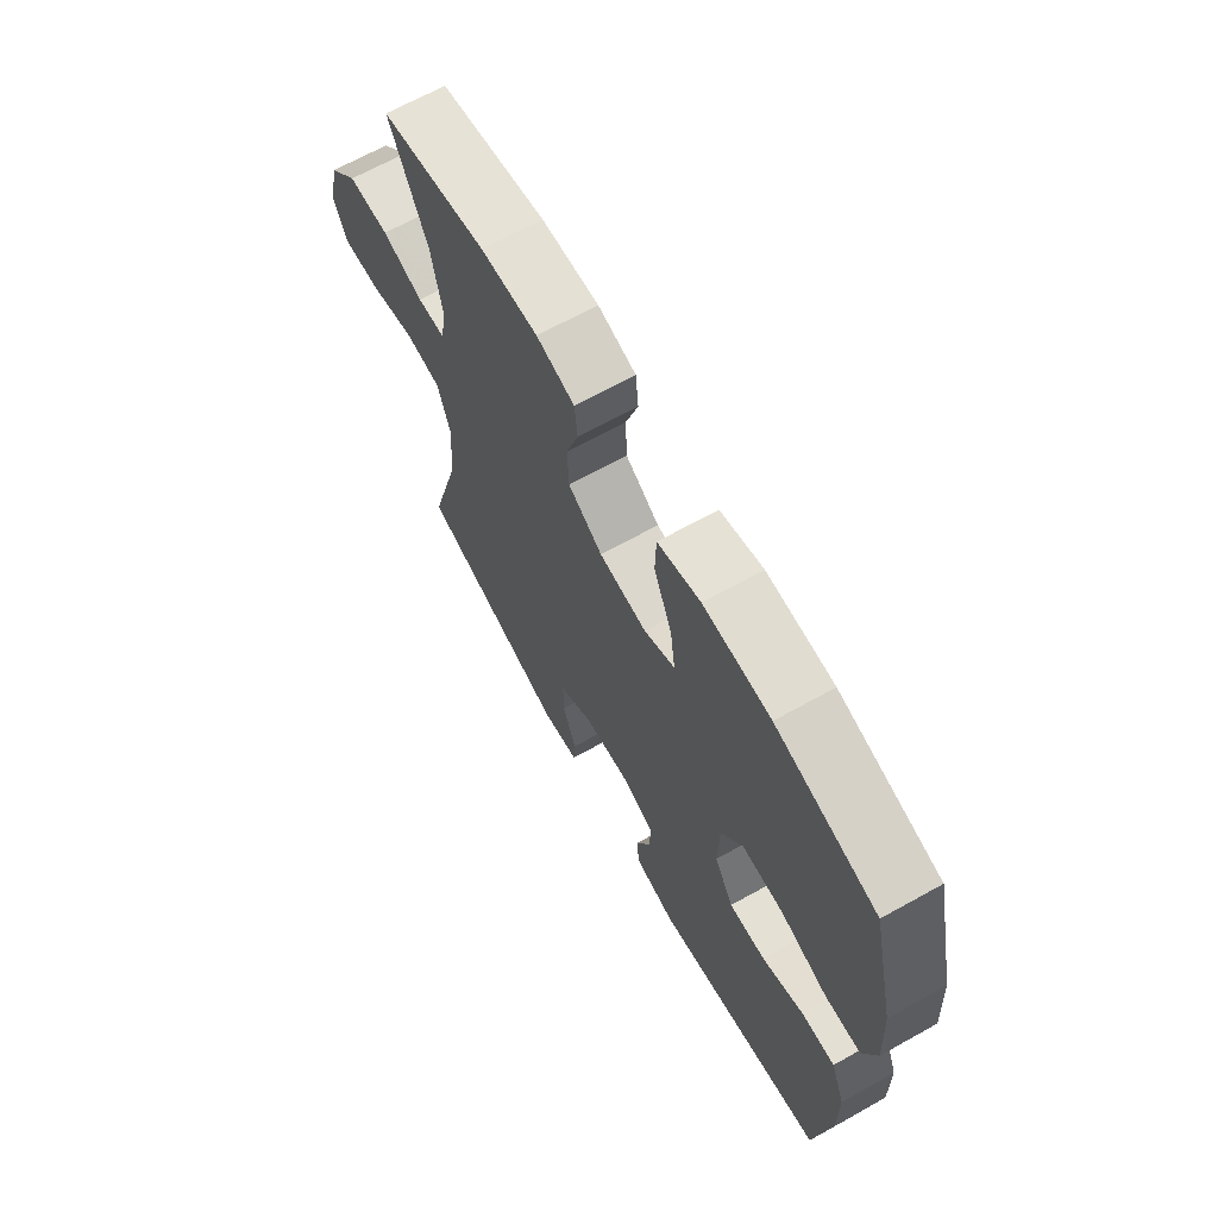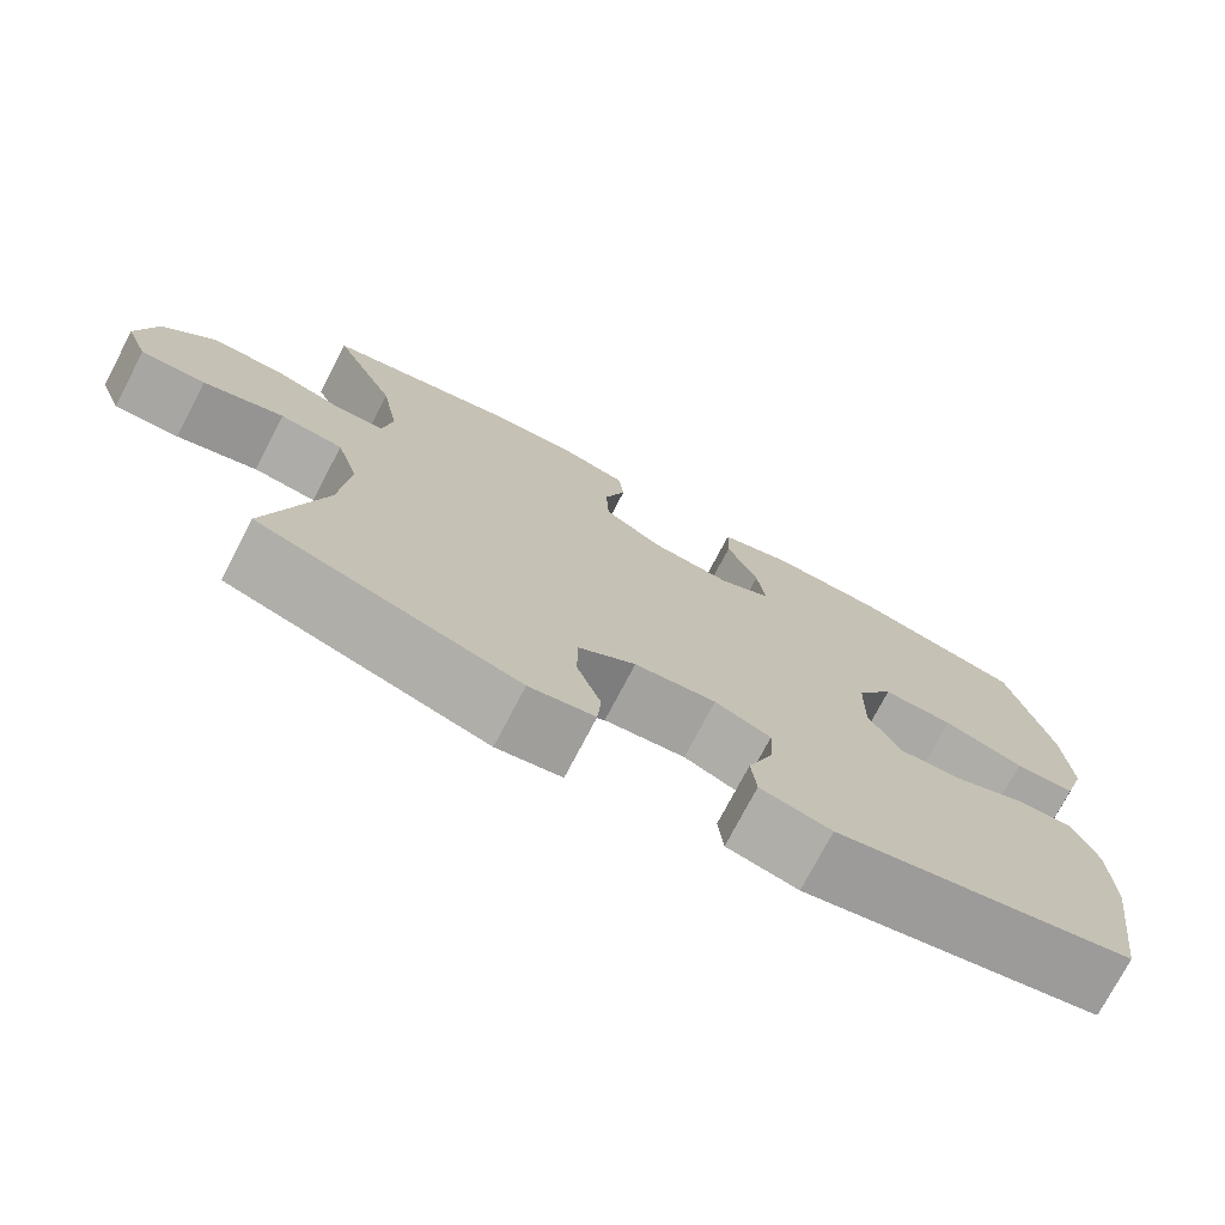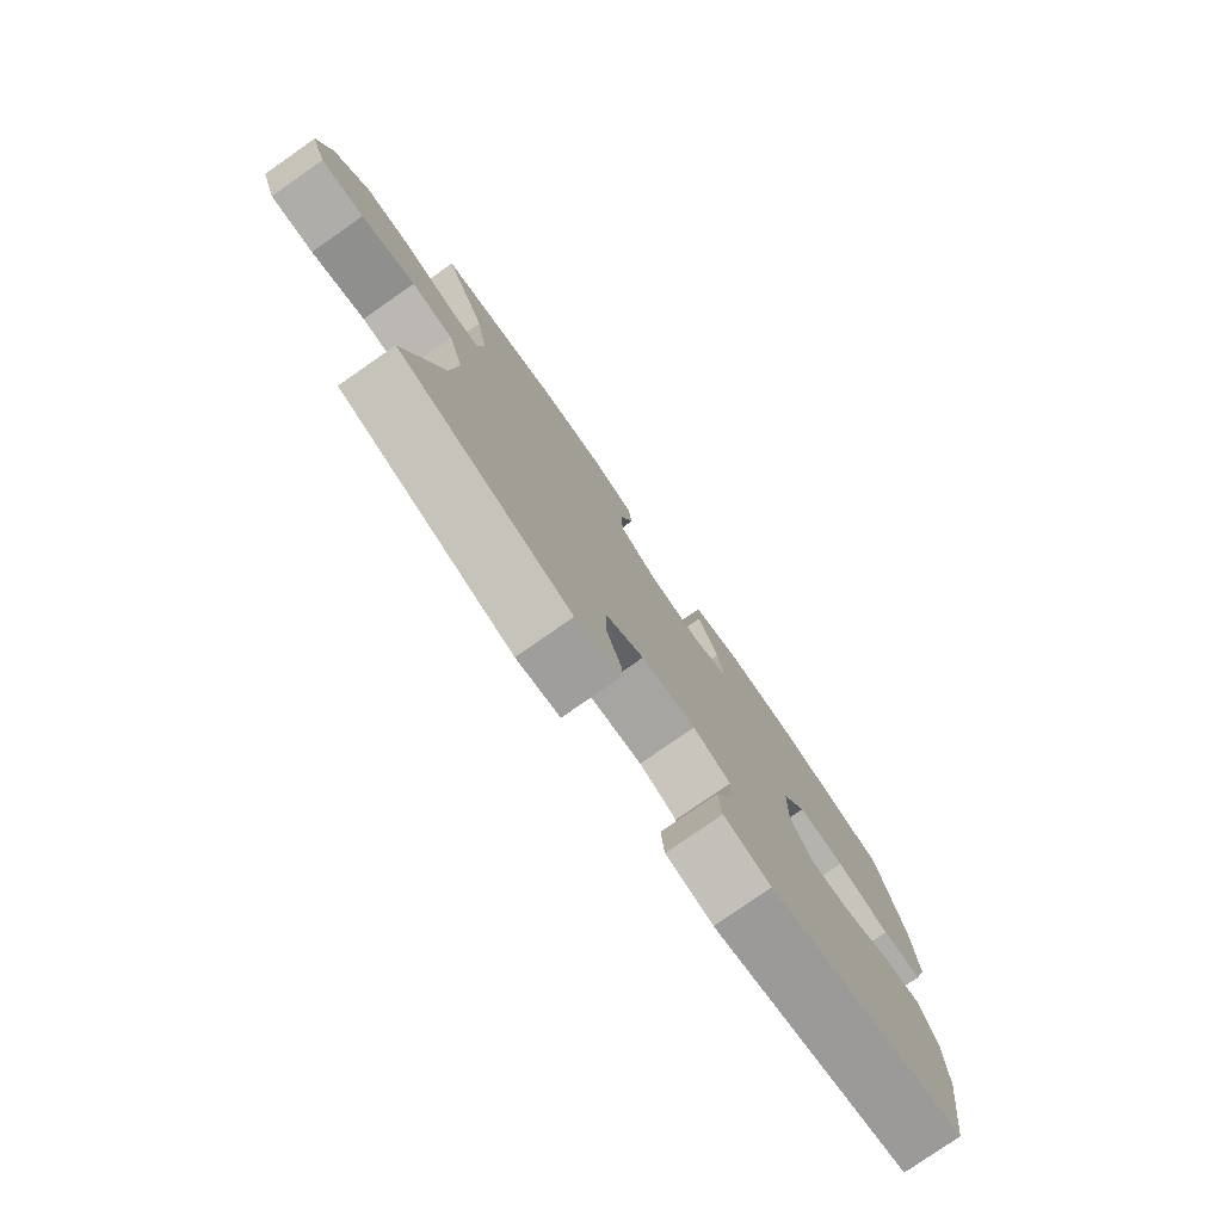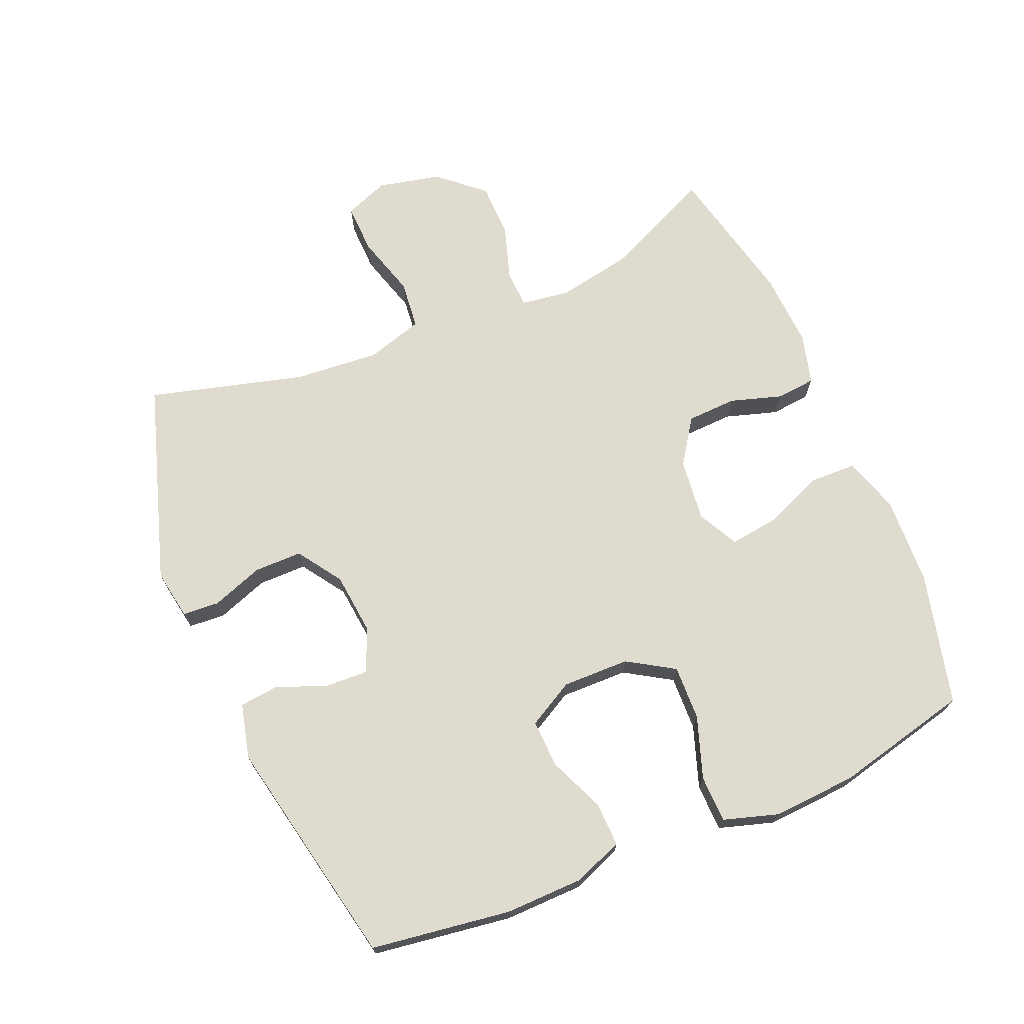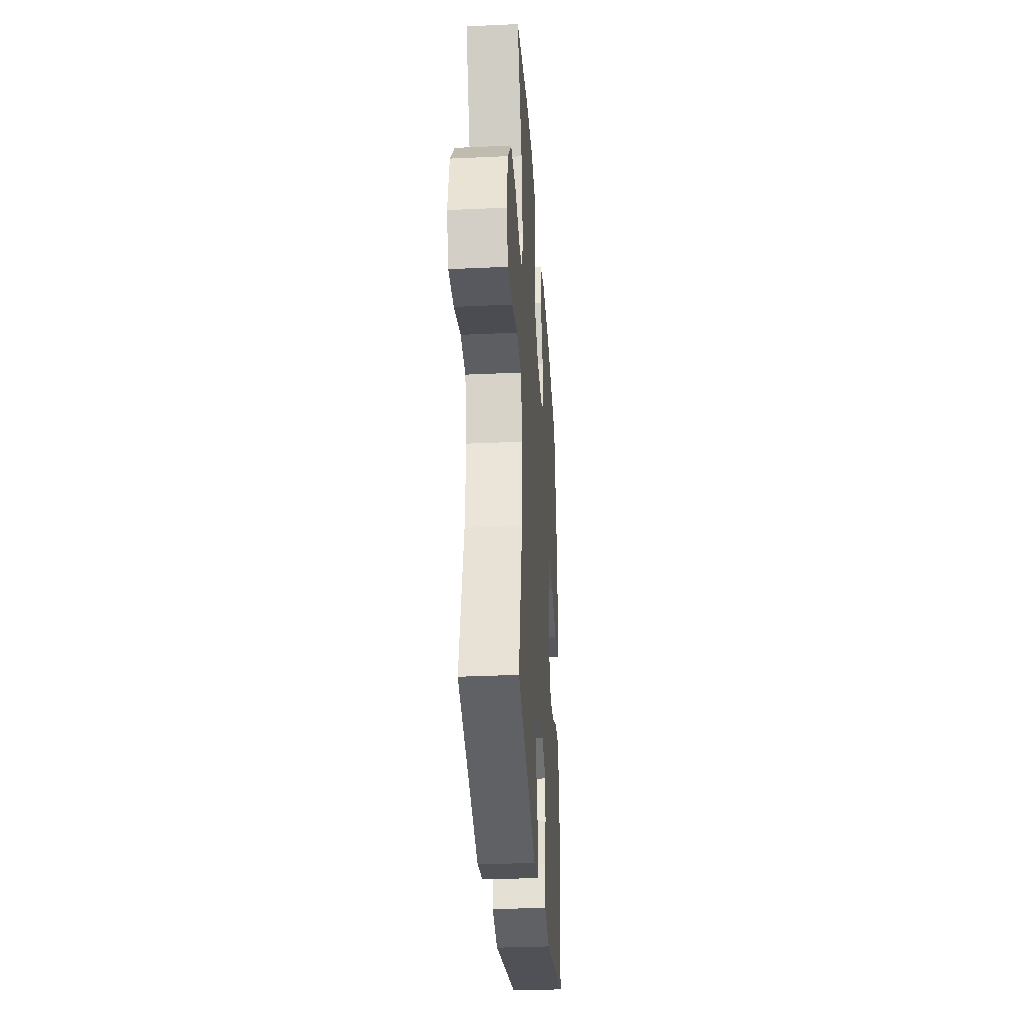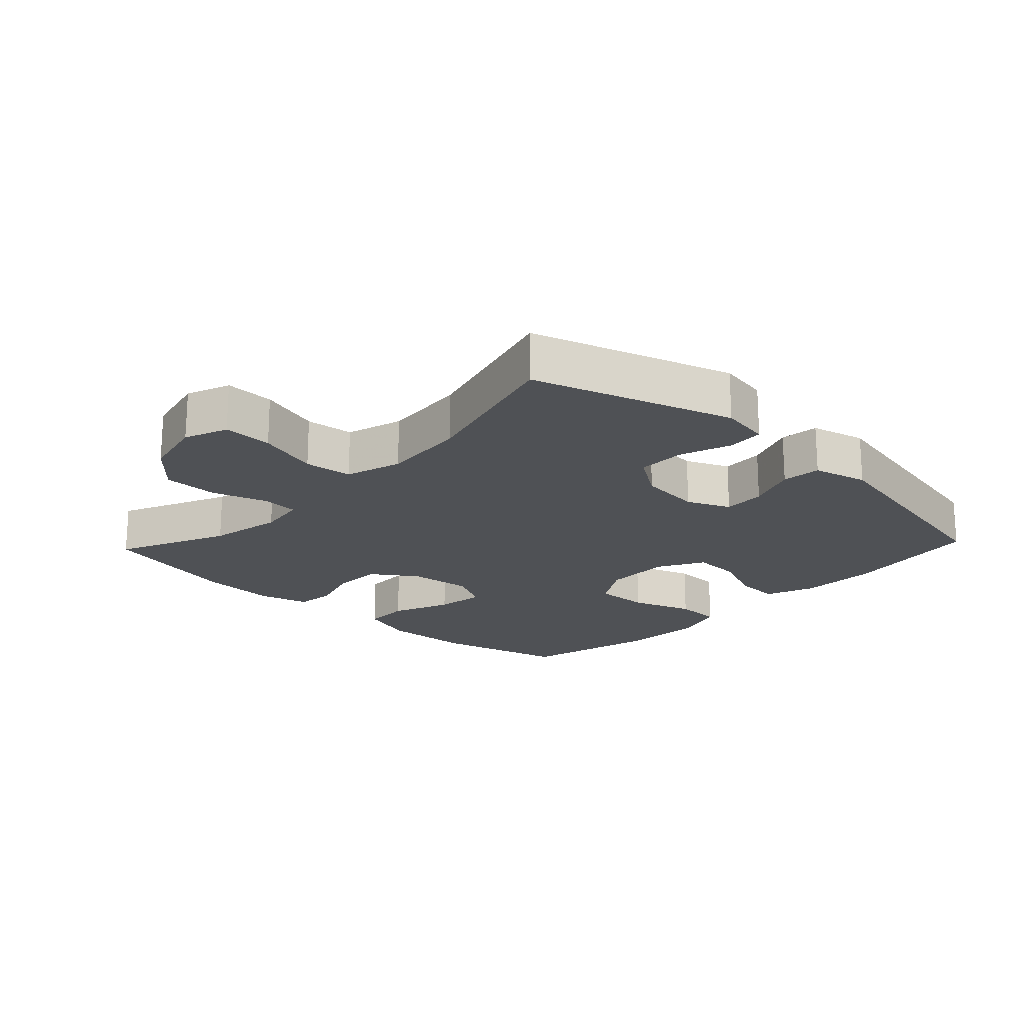
<metadata>
{"format":"obj","ext":"obj","renderer":"f3d","projection":"perspective","resolution":1024,"background":"white","views":[{"elev":67.7,"azim":-119.1,"up":"+Z"},{"elev":-74.9,"azim":152.4,"up":"+Z"},{"elev":-78.5,"azim":124.9,"up":"+Z"},{"elev":70.5,"azim":-113.0,"up":"+Y"},{"elev":-31.9,"azim":93.7,"up":"+Z"},{"elev":-19.7,"azim":136.7,"up":"+Y"}]}
</metadata>
<code>
v 0.5 0.07 0.5
v 0.424 0.07 0.331
v 0.403 0.07 0.217
v 0.414 0.07 0.143
v 0.471 0.07 0.14
v 0.555 0.07 0.167
v 0.639 0.07 0.166
v 0.699 0.07 0.098
v 0.721 0.07 0.001
v 0.695 0.07 -0.066
v 0.619 0.07 -0.064
v 0.524 0.07 -0.036
v 0.45 0.07 -0.044
v 0.424 0.07 -0.131
v 0.435 0.07 -0.261
v 0.5 0.07 -0.5
v 0.194 0.07 -0.598
v 0.117 0.07 -0.585
v 0.113 0.07 -0.529
v 0.141 0.07 -0.45
v 0.141 0.07 -0.376
v 0.073 0.07 -0.33
v -0.023 0.07 -0.32
v -0.089 0.07 -0.349
v -0.086 0.07 -0.414
v -0.056 0.07 -0.491
v -0.062 0.07 -0.551
v -0.146 0.07 -0.572
v -0.5 0.07 -0.5
v -0.531 0.07 -0.286
v -0.529 0.07 -0.166
v -0.5 0.07 -0.09
v -0.432 0.07 -0.092
v -0.347 0.07 -0.128
v -0.273 0.07 -0.131
v -0.234 0.07 -0.06
v -0.236 0.07 0.043
v -0.28 0.07 0.114
v -0.364 0.07 0.111
v -0.459 0.07 0.078
v -0.531 0.07 0.08
v -0.557 0.07 0.164
v -0.549 0.07 0.293
v -0.5 0.07 0.5
v -0.297 0.07 0.551
v -0.162 0.07 0.557
v -0.076 0.07 0.53
v -0.074 0.07 0.458
v -0.111 0.07 0.368
v -0.121 0.07 0.292
v -0.059 0.07 0.26
v 0.037 0.07 0.271
v 0.106 0.07 0.318
v 0.109 0.07 0.394
v 0.084 0.07 0.474
v 0.09 0.07 0.534
v 0.167 0.07 0.555
v 0.283 0.07 0.549
v 0.5 0 0.5
v 0.424 0 0.331
v 0.403 0 0.217
v 0.414 0 0.143
v 0.471 0 0.14
v 0.555 0 0.167
v 0.639 0 0.166
v 0.699 0 0.098
v 0.721 0 0.001
v 0.695 0 -0.066
v 0.619 0 -0.064
v 0.524 0 -0.036
v 0.45 0 -0.044
v 0.424 0 -0.131
v 0.435 0 -0.261
v 0.5 0 -0.5
v 0.194 0 -0.598
v 0.117 0 -0.585
v 0.113 0 -0.529
v 0.141 0 -0.45
v 0.141 0 -0.376
v 0.073 0 -0.33
v -0.023 0 -0.32
v -0.089 0 -0.349
v -0.086 0 -0.414
v -0.056 0 -0.491
v -0.062 0 -0.551
v -0.146 0 -0.572
v -0.5 0 -0.5
v -0.531 0 -0.286
v -0.529 0 -0.166
v -0.5 0 -0.09
v -0.432 0 -0.092
v -0.347 0 -0.128
v -0.273 0 -0.131
v -0.234 0 -0.06
v -0.236 0 0.043
v -0.28 0 0.114
v -0.364 0 0.111
v -0.459 0 0.078
v -0.531 0 0.08
v -0.557 0 0.164
v -0.549 0 0.293
v -0.5 0 0.5
v -0.297 0 0.551
v -0.162 0 0.557
v -0.076 0 0.53
v -0.074 0 0.458
v -0.111 0 0.368
v -0.121 0 0.292
v -0.059 0 0.26
v 0.037 0 0.271
v 0.106 0 0.318
v 0.109 0 0.394
v 0.084 0 0.474
v 0.09 0 0.534
v 0.167 0 0.555
v 0.283 0 0.549
f 57 58 1 2
f 54 55 56 57
f 53 54 57 2
f 52 53 2 3
f 51 52 3 4
f 46 47 48 49
f 46 49 50
f 45 46 50
f 44 45 50
f 43 44 50
f 42 43 50 51
f 39 40 41 42
f 38 39 42 51
f 31 32 33 34
f 31 34 35
f 30 31 35
f 29 30 35
f 28 29 35
f 25 26 27 28
f 24 25 28 35
f 23 24 35 36
f 17 18 19 20
f 15 16 17 20
f 14 15 20 21
f 13 14 21 22
f 9 10 11 12
f 9 12 13
f 8 9 13
f 5 6 7 8
f 4 5 8 13
f 37 38 51 4
f 22 23 36 37
f 4 13 22 37
f 60 59 116 115
f 115 114 113 112
f 60 115 112 111
f 61 60 111 110
f 62 61 110 109
f 107 106 105 104
f 108 107 104
f 108 104 103
f 108 103 102
f 108 102 101
f 109 108 101 100
f 100 99 98 97
f 109 100 97 96
f 92 91 90 89
f 93 92 89
f 93 89 88
f 93 88 87
f 93 87 86
f 86 85 84 83
f 93 86 83 82
f 94 93 82 81
f 78 77 76 75
f 78 75 74 73
f 79 78 73 72
f 80 79 72 71
f 70 69 68 67
f 71 70 67
f 71 67 66
f 66 65 64 63
f 71 66 63 62
f 62 109 96 95
f 95 94 81 80
f 95 80 71 62
f 1 59 60 2
f 2 60 61 3
f 3 61 62 4
f 4 62 63 5
f 5 63 64 6
f 6 64 65 7
f 7 65 66 8
f 8 66 67 9
f 9 67 68 10
f 10 68 69 11
f 11 69 70 12
f 12 70 71 13
f 13 71 72 14
f 14 72 73 15
f 15 73 74 16
f 16 74 75 17
f 17 75 76 18
f 18 76 77 19
f 19 77 78 20
f 20 78 79 21
f 21 79 80 22
f 22 80 81 23
f 23 81 82 24
f 24 82 83 25
f 25 83 84 26
f 26 84 85 27
f 27 85 86 28
f 28 86 87 29
f 29 87 88 30
f 30 88 89 31
f 31 89 90 32
f 32 90 91 33
f 33 91 92 34
f 34 92 93 35
f 35 93 94 36
f 36 94 95 37
f 37 95 96 38
f 38 96 97 39
f 39 97 98 40
f 40 98 99 41
f 41 99 100 42
f 42 100 101 43
f 43 101 102 44
f 44 102 103 45
f 45 103 104 46
f 46 104 105 47
f 47 105 106 48
f 48 106 107 49
f 49 107 108 50
f 50 108 109 51
f 51 109 110 52
f 52 110 111 53
f 53 111 112 54
f 54 112 113 55
f 55 113 114 56
f 56 114 115 57
f 57 115 116 58
f 58 116 59 1

</code>
